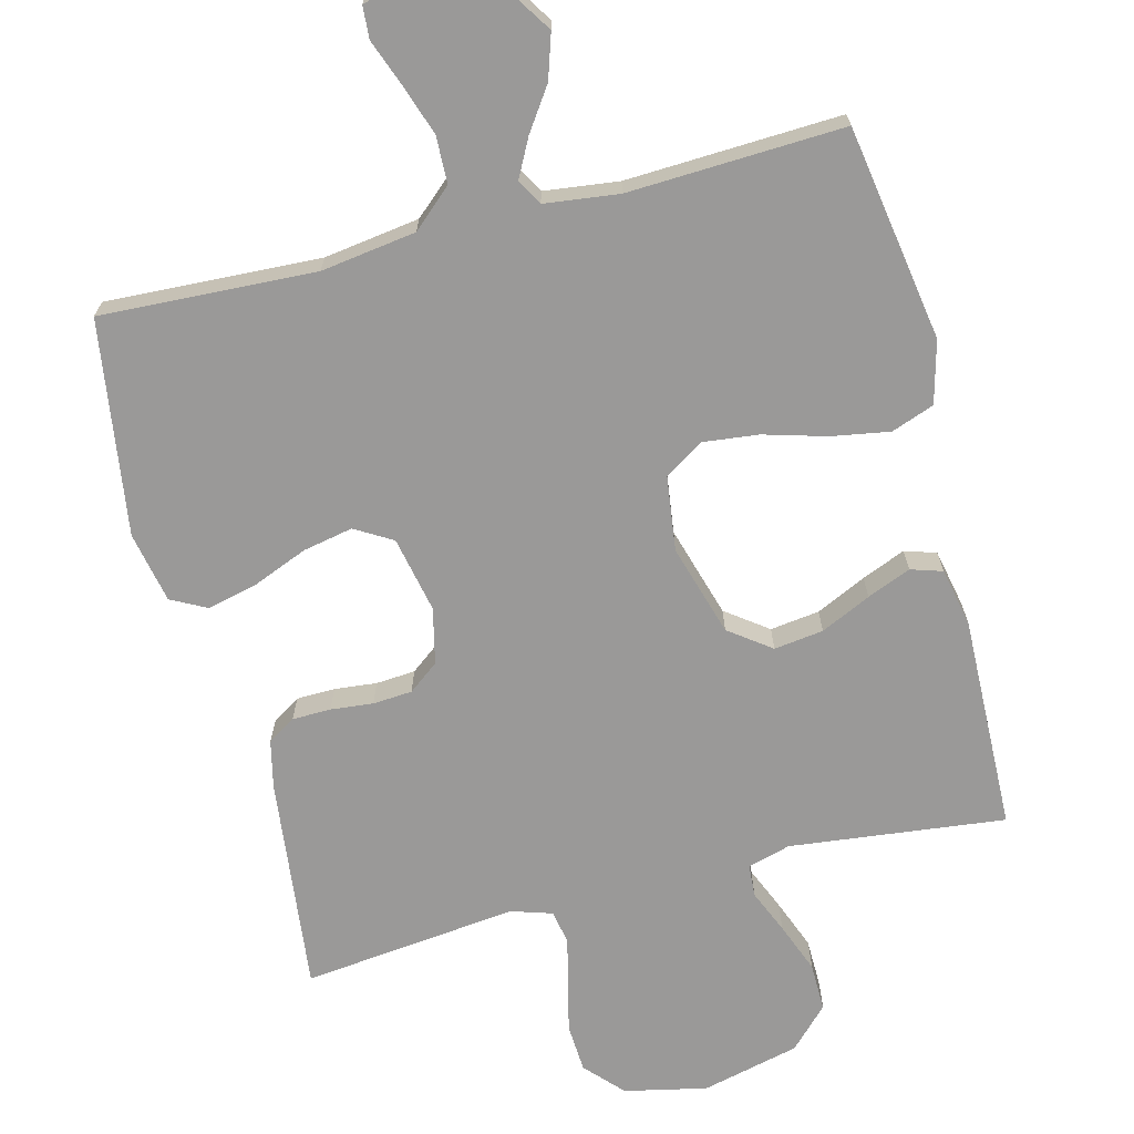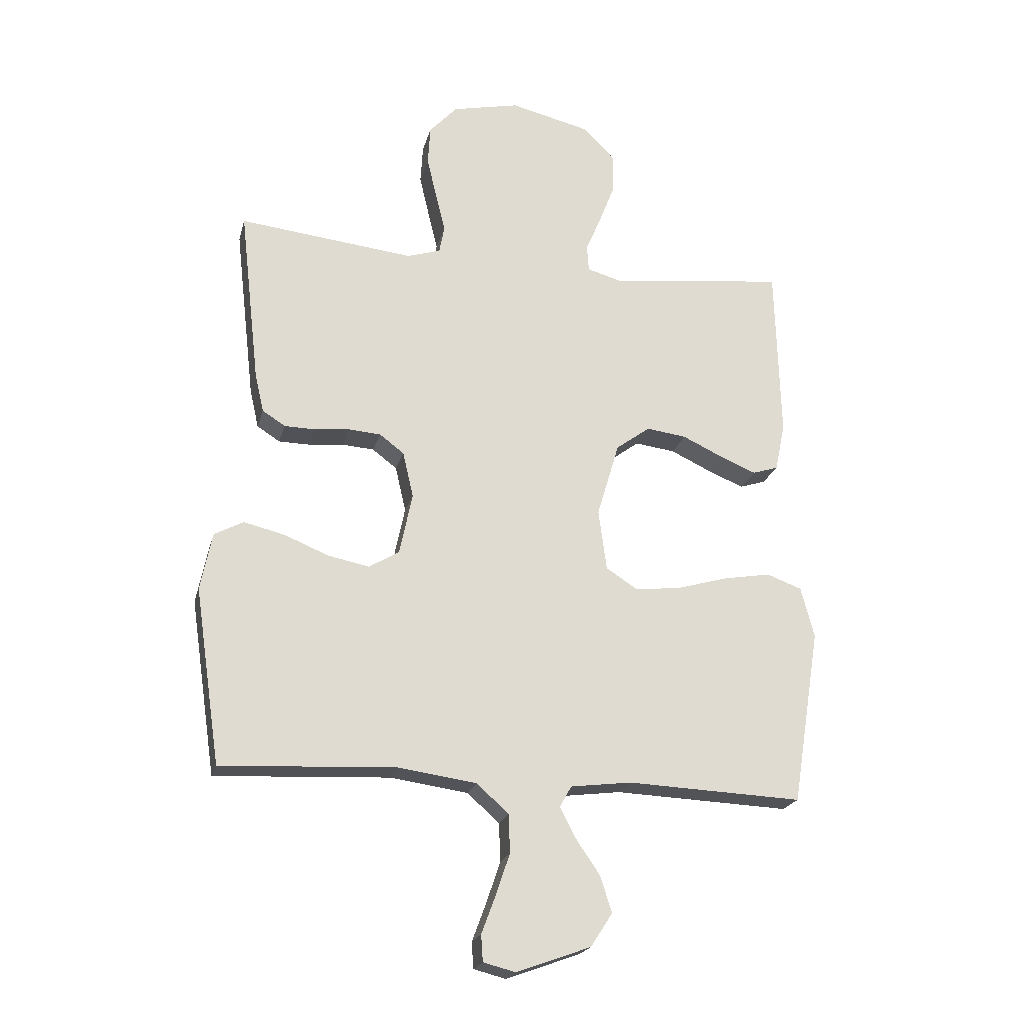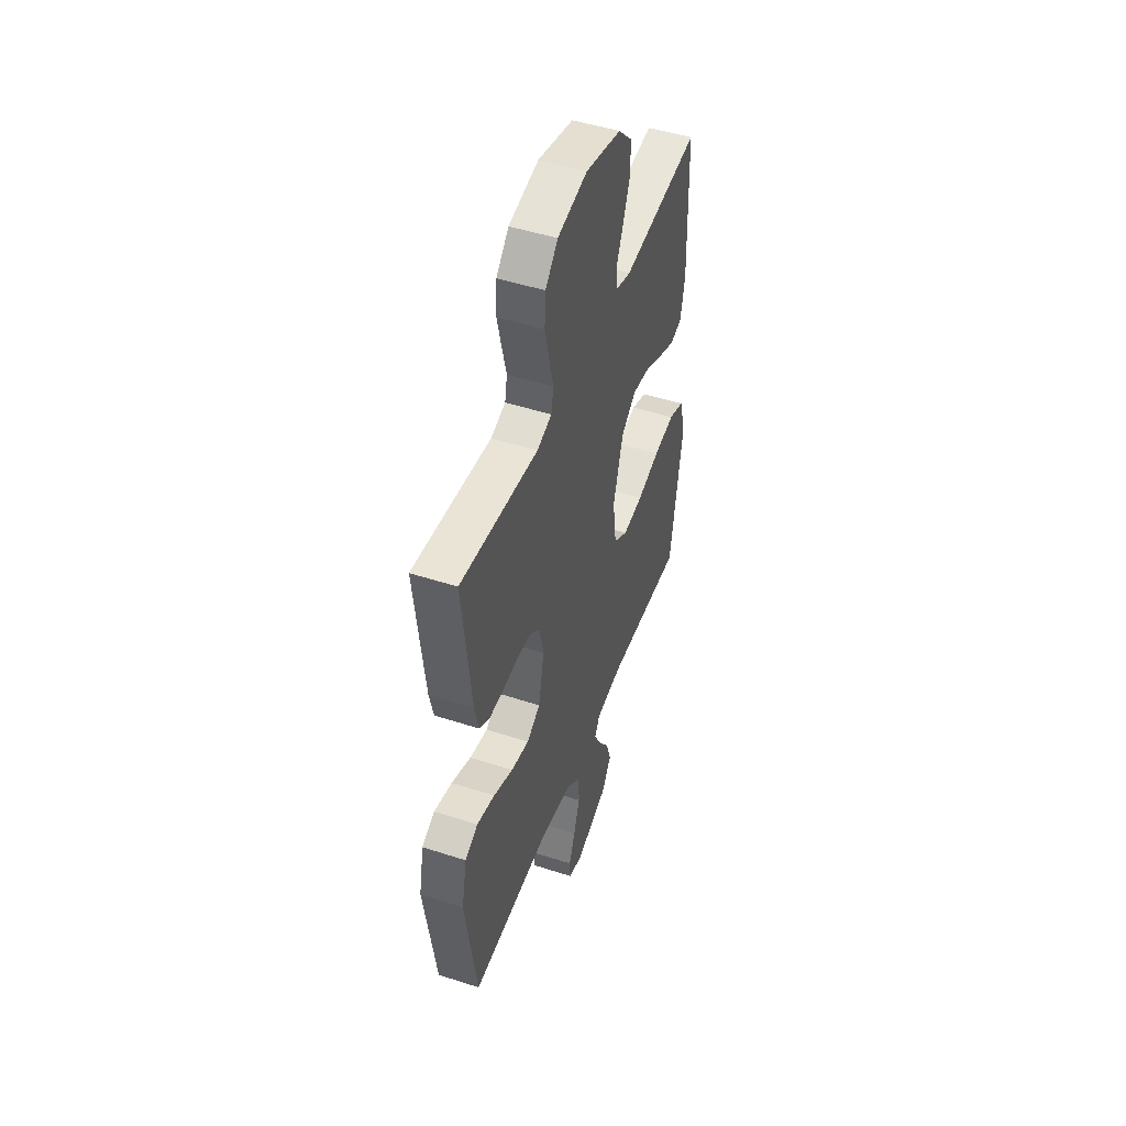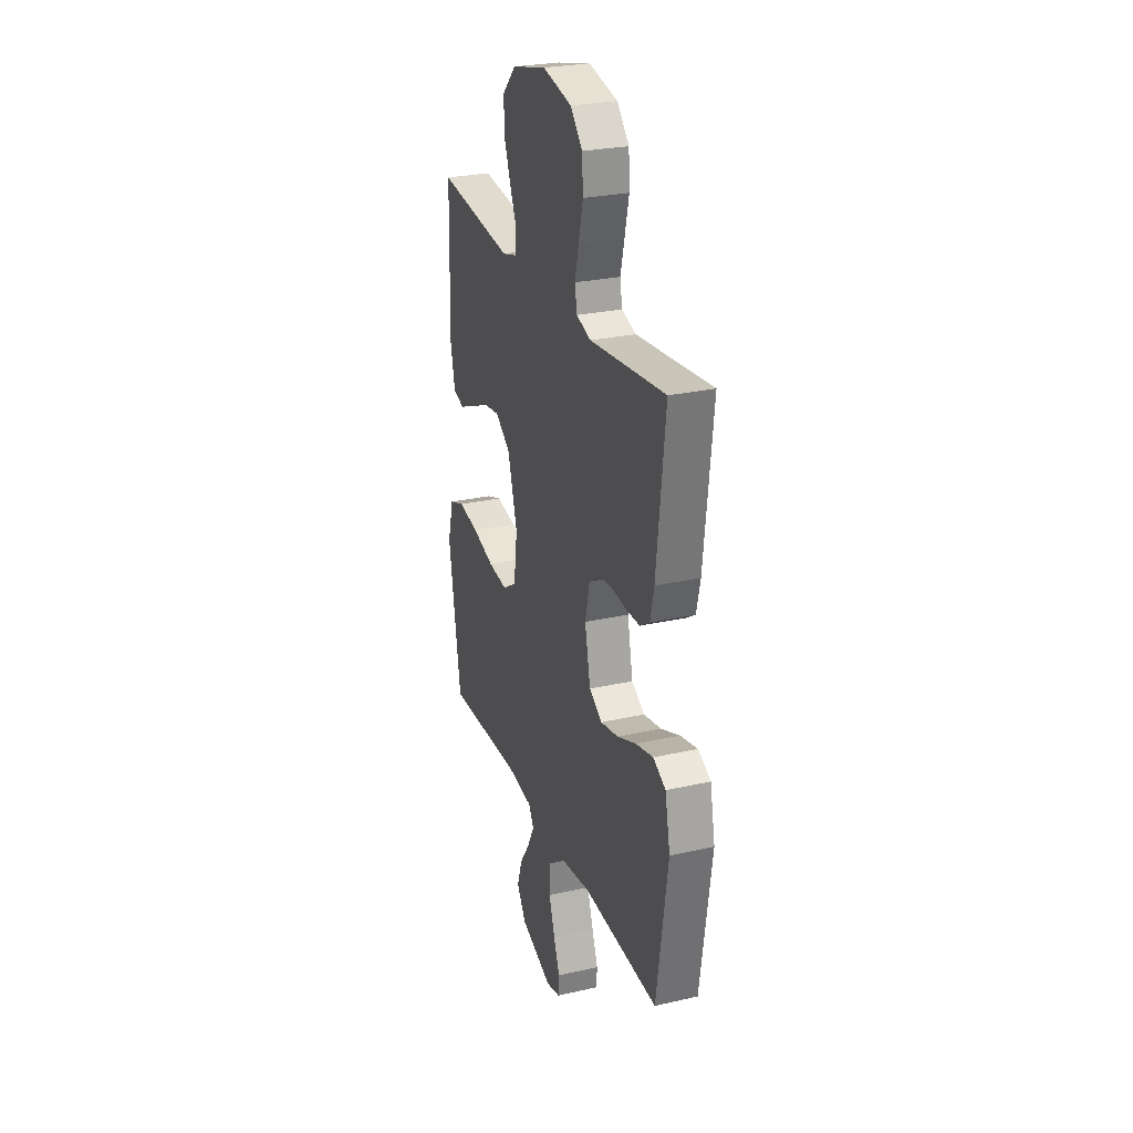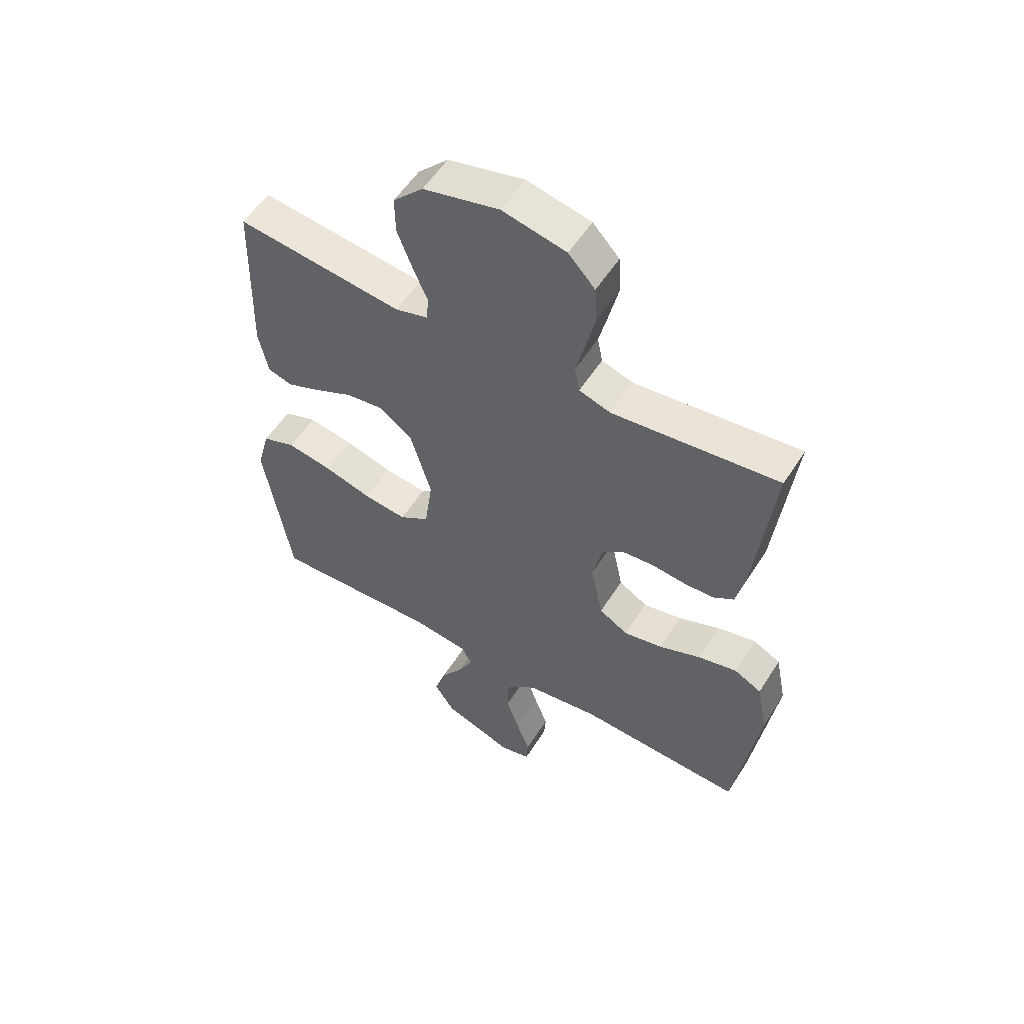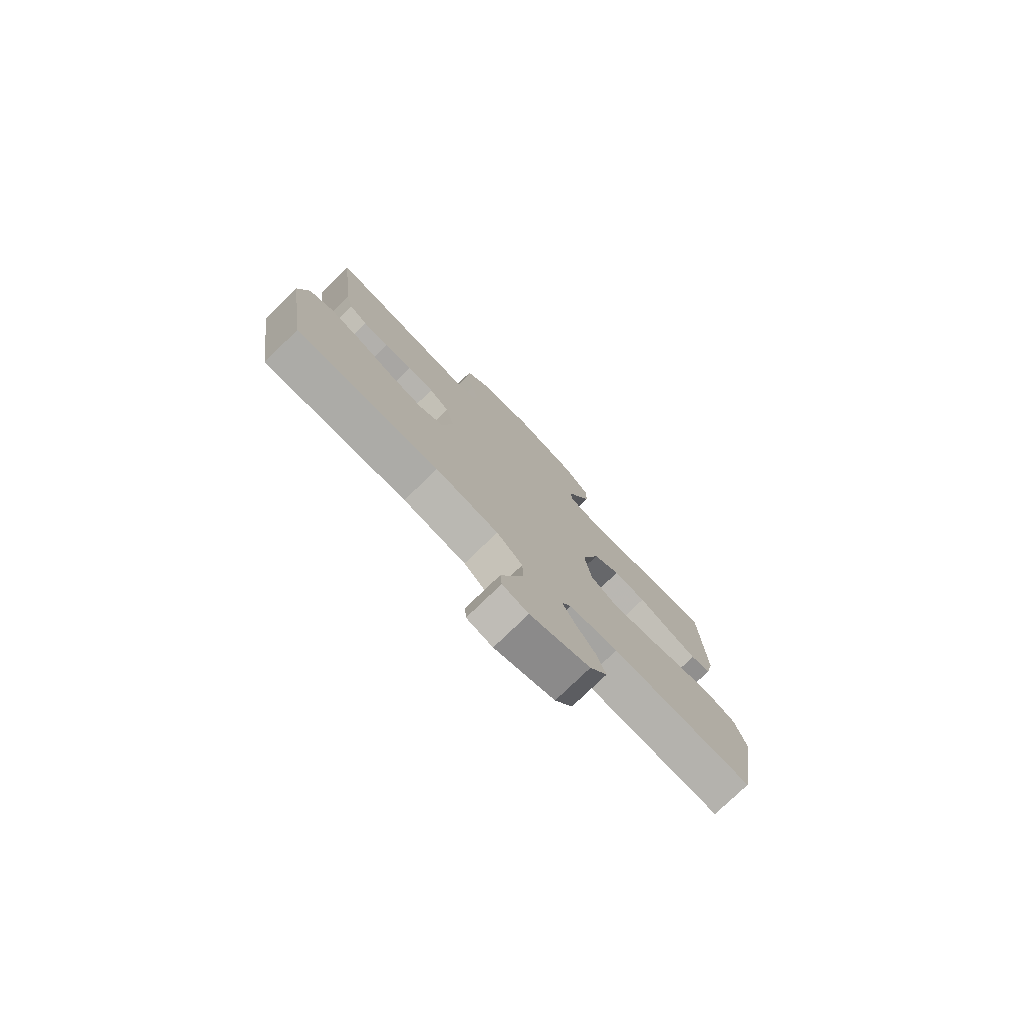
<metadata>
{"format":"obj","ext":"obj","renderer":"f3d","projection":"perspective","resolution":1024,"background":"white","views":[{"elev":-69.1,"azim":-165.6,"up":"+Y"},{"elev":-21.2,"azim":166.4,"up":"+Z"},{"elev":48.5,"azim":109.9,"up":"+Z"},{"elev":26.9,"azim":70.6,"up":"+Z"},{"elev":55.2,"azim":31.9,"up":"+Z"},{"elev":-78.1,"azim":134.0,"up":"+Z"}]}
</metadata>
<code>
v -0.5 0.07 -0.5
v -0.548 0.07 -0.2
v -0.525 0.07 -0.113
v -0.465 0.07 -0.091
v -0.384 0.07 -0.105
v -0.297 0.07 -0.13
v -0.219 0.07 -0.139
v -0.165 0.07 -0.104
v -0.151 0.07 0
v -0.189 0.07 0.128
v -0.247 0.07 0.171
v -0.316 0.07 0.162
v -0.386 0.07 0.129
v -0.447 0.07 0.104
v -0.491 0.07 0.118
v -0.508 0.07 0.2
v -0.5 0.07 0.5
v -0.2 0.07 0.465
v -0.14 0.07 0.482
v -0.137 0.07 0.527
v -0.163 0.07 0.588
v -0.19 0.07 0.658
v -0.191 0.07 0.725
v -0.137 0.07 0.78
v 0 0.07 0.813
v 0.115 0.07 0.788
v 0.163 0.07 0.736
v 0.167 0.07 0.669
v 0.15 0.07 0.597
v 0.134 0.07 0.532
v 0.143 0.07 0.485
v 0.2 0.07 0.467
v 0.5 0.07 0.5
v 0.466 0.07 0.2
v 0.451 0.07 0.134
v 0.412 0.07 0.109
v 0.358 0.07 0.108
v 0.299 0.07 0.114
v 0.244 0.07 0.11
v 0.202 0.07 0.078
v 0.184 0.07 0
v 0.206 0.07 -0.106
v 0.258 0.07 -0.137
v 0.328 0.07 -0.123
v 0.404 0.07 -0.092
v 0.474 0.07 -0.075
v 0.524 0.07 -0.101
v 0.544 0.07 -0.2
v 0.5 0.07 -0.5
v 0.2 0.07 -0.485
v 0.067 0.07 -0.504
v 0.012 0.07 -0.553
v 0.01 0.07 -0.619
v 0.034 0.07 -0.69
v 0.058 0.07 -0.754
v 0.055 0.07 -0.799
v 0 0.07 -0.813
v -0.127 0.07 -0.767
v -0.164 0.07 -0.71
v -0.144 0.07 -0.648
v -0.103 0.07 -0.588
v -0.076 0.07 -0.536
v -0.096 0.07 -0.5
v -0.2 0.07 -0.487
v -0.5 0 -0.5
v -0.548 0 -0.2
v -0.525 0 -0.113
v -0.465 0 -0.091
v -0.384 0 -0.105
v -0.297 0 -0.13
v -0.219 0 -0.139
v -0.165 0 -0.104
v -0.151 0 0
v -0.189 0 0.128
v -0.247 0 0.171
v -0.316 0 0.162
v -0.386 0 0.129
v -0.447 0 0.104
v -0.491 0 0.118
v -0.508 0 0.2
v -0.5 0 0.5
v -0.2 0 0.465
v -0.14 0 0.482
v -0.137 0 0.527
v -0.163 0 0.588
v -0.19 0 0.658
v -0.191 0 0.725
v -0.137 0 0.78
v 0 0 0.813
v 0.115 0 0.788
v 0.163 0 0.736
v 0.167 0 0.669
v 0.15 0 0.597
v 0.134 0 0.532
v 0.143 0 0.485
v 0.2 0 0.467
v 0.5 0 0.5
v 0.466 0 0.2
v 0.451 0 0.134
v 0.412 0 0.109
v 0.358 0 0.108
v 0.299 0 0.114
v 0.244 0 0.11
v 0.202 0 0.078
v 0.184 0 0
v 0.206 0 -0.106
v 0.258 0 -0.137
v 0.328 0 -0.123
v 0.404 0 -0.092
v 0.474 0 -0.075
v 0.524 0 -0.101
v 0.544 0 -0.2
v 0.5 0 -0.5
v 0.2 0 -0.485
v 0.067 0 -0.504
v 0.012 0 -0.553
v 0.01 0 -0.619
v 0.034 0 -0.69
v 0.058 0 -0.754
v 0.055 0 -0.799
v 0 0 -0.813
v -0.127 0 -0.767
v -0.164 0 -0.71
v -0.144 0 -0.648
v -0.103 0 -0.588
v -0.076 0 -0.536
v -0.096 0 -0.5
v -0.2 0 -0.487
f 59 60 61
f 58 59 61
f 57 58 61
f 56 57 61
f 55 56 61
f 54 55 61
f 53 54 61 62
f 52 53 62 63
f 48 49 50
f 47 48 50
f 46 47 50
f 45 46 50
f 44 45 50
f 43 44 50 51
f 51 52 63
f 43 51 63
f 42 43 63
f 36 37 38
f 35 36 38
f 34 35 38
f 33 34 38
f 32 33 38
f 31 32 38 39
f 28 29 30
f 27 28 30
f 26 27 30
f 25 26 30
f 24 25 30
f 23 24 30
f 22 23 30
f 21 22 30
f 20 21 30
f 19 20 30 31
f 31 39 40
f 19 31 40
f 18 19 40
f 16 17 18
f 15 16 18
f 14 15 18
f 13 14 18
f 12 13 18
f 4 5 6
f 3 4 6
f 2 3 6
f 1 2 6
f 64 1 6
f 64 6 7
f 64 7 8
f 63 64 8
f 42 63 8
f 41 42 8
f 40 41 8 9
f 18 40 9 10
f 11 12 18
f 10 11 18
f 125 124 123
f 125 123 122
f 125 122 121
f 125 121 120
f 125 120 119
f 125 119 118
f 126 125 118 117
f 127 126 117 116
f 114 113 112
f 114 112 111
f 114 111 110
f 114 110 109
f 114 109 108
f 115 114 108 107
f 127 116 115
f 127 115 107
f 127 107 106
f 102 101 100
f 102 100 99
f 102 99 98
f 102 98 97
f 102 97 96
f 103 102 96 95
f 94 93 92
f 94 92 91
f 94 91 90
f 94 90 89
f 94 89 88
f 94 88 87
f 94 87 86
f 94 86 85
f 94 85 84
f 95 94 84 83
f 104 103 95
f 104 95 83
f 104 83 82
f 82 81 80
f 82 80 79
f 82 79 78
f 82 78 77
f 82 77 76
f 70 69 68
f 70 68 67
f 70 67 66
f 70 66 65
f 70 65 128
f 71 70 128
f 72 71 128
f 72 128 127
f 72 127 106
f 72 106 105
f 73 72 105 104
f 74 73 104 82
f 82 76 75
f 82 75 74
f 1 65 66 2
f 2 66 67 3
f 3 67 68 4
f 4 68 69 5
f 5 69 70 6
f 6 70 71 7
f 7 71 72 8
f 8 72 73 9
f 9 73 74 10
f 10 74 75 11
f 11 75 76 12
f 12 76 77 13
f 13 77 78 14
f 14 78 79 15
f 15 79 80 16
f 16 80 81 17
f 17 81 82 18
f 18 82 83 19
f 19 83 84 20
f 20 84 85 21
f 21 85 86 22
f 22 86 87 23
f 23 87 88 24
f 24 88 89 25
f 25 89 90 26
f 26 90 91 27
f 27 91 92 28
f 28 92 93 29
f 29 93 94 30
f 30 94 95 31
f 31 95 96 32
f 32 96 97 33
f 33 97 98 34
f 34 98 99 35
f 35 99 100 36
f 36 100 101 37
f 37 101 102 38
f 38 102 103 39
f 39 103 104 40
f 40 104 105 41
f 41 105 106 42
f 42 106 107 43
f 43 107 108 44
f 44 108 109 45
f 45 109 110 46
f 46 110 111 47
f 47 111 112 48
f 48 112 113 49
f 49 113 114 50
f 50 114 115 51
f 51 115 116 52
f 52 116 117 53
f 53 117 118 54
f 54 118 119 55
f 55 119 120 56
f 56 120 121 57
f 57 121 122 58
f 58 122 123 59
f 59 123 124 60
f 60 124 125 61
f 61 125 126 62
f 62 126 127 63
f 63 127 128 64
f 64 128 65 1

</code>
